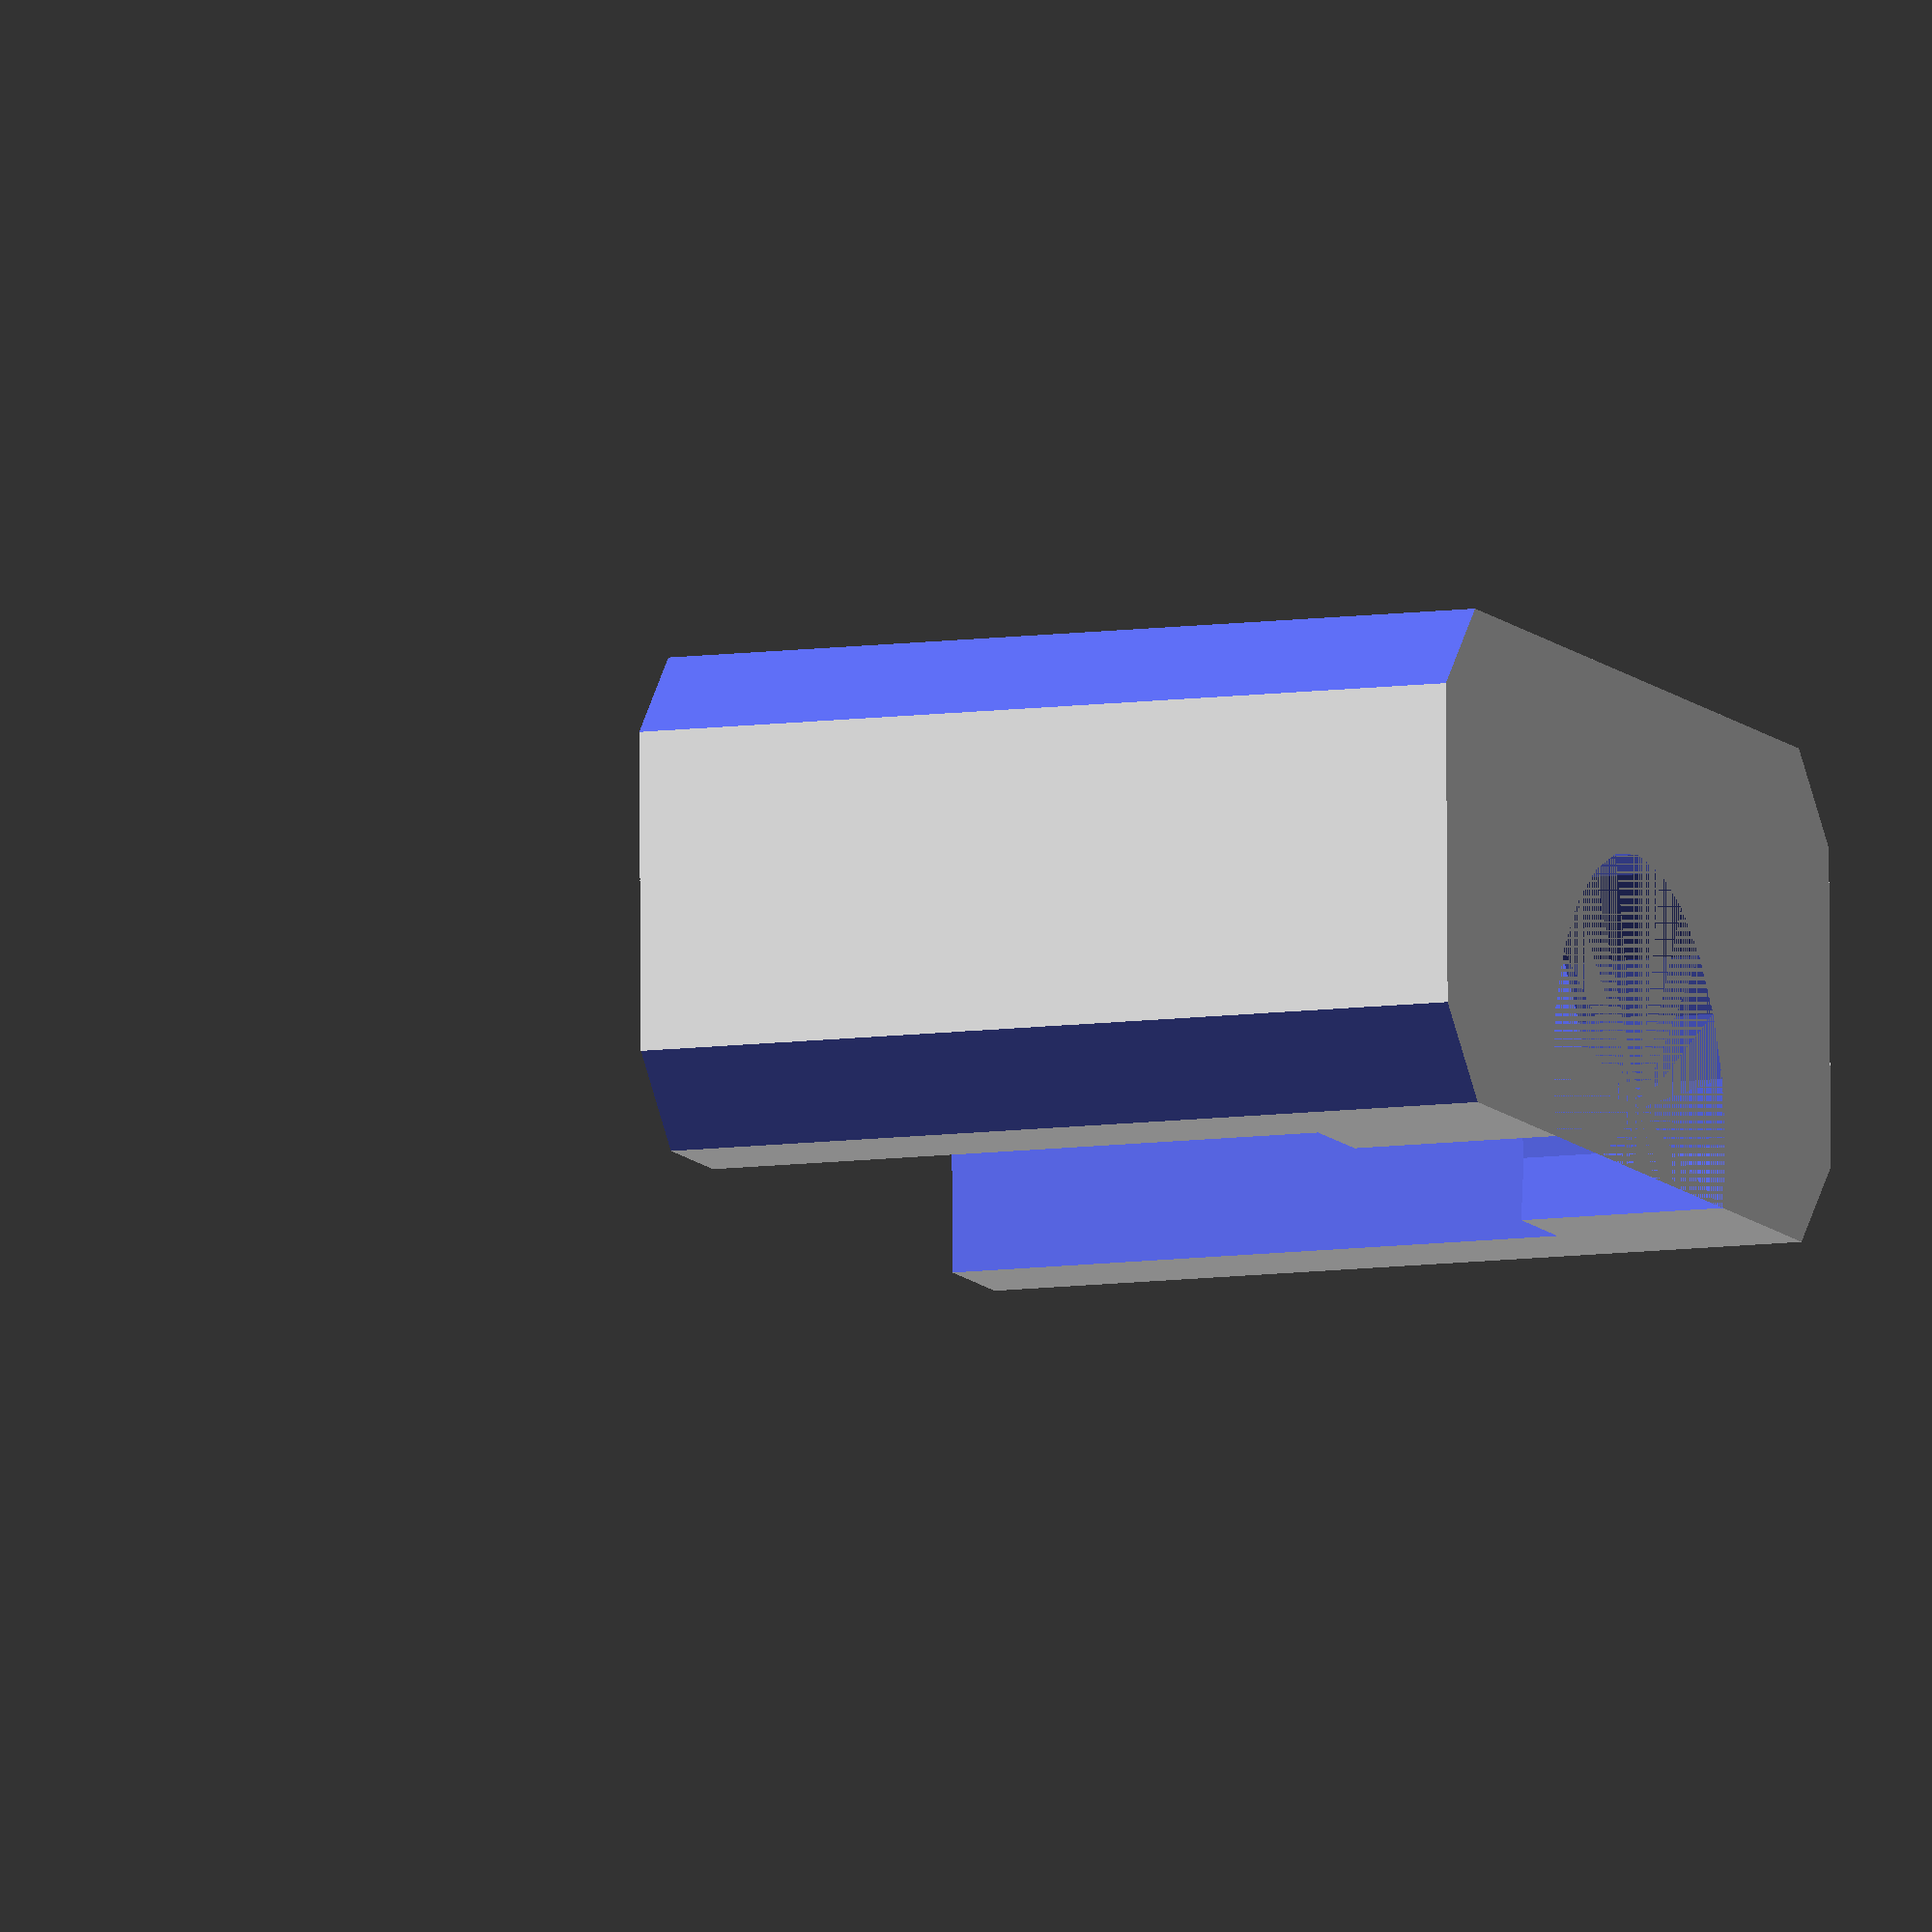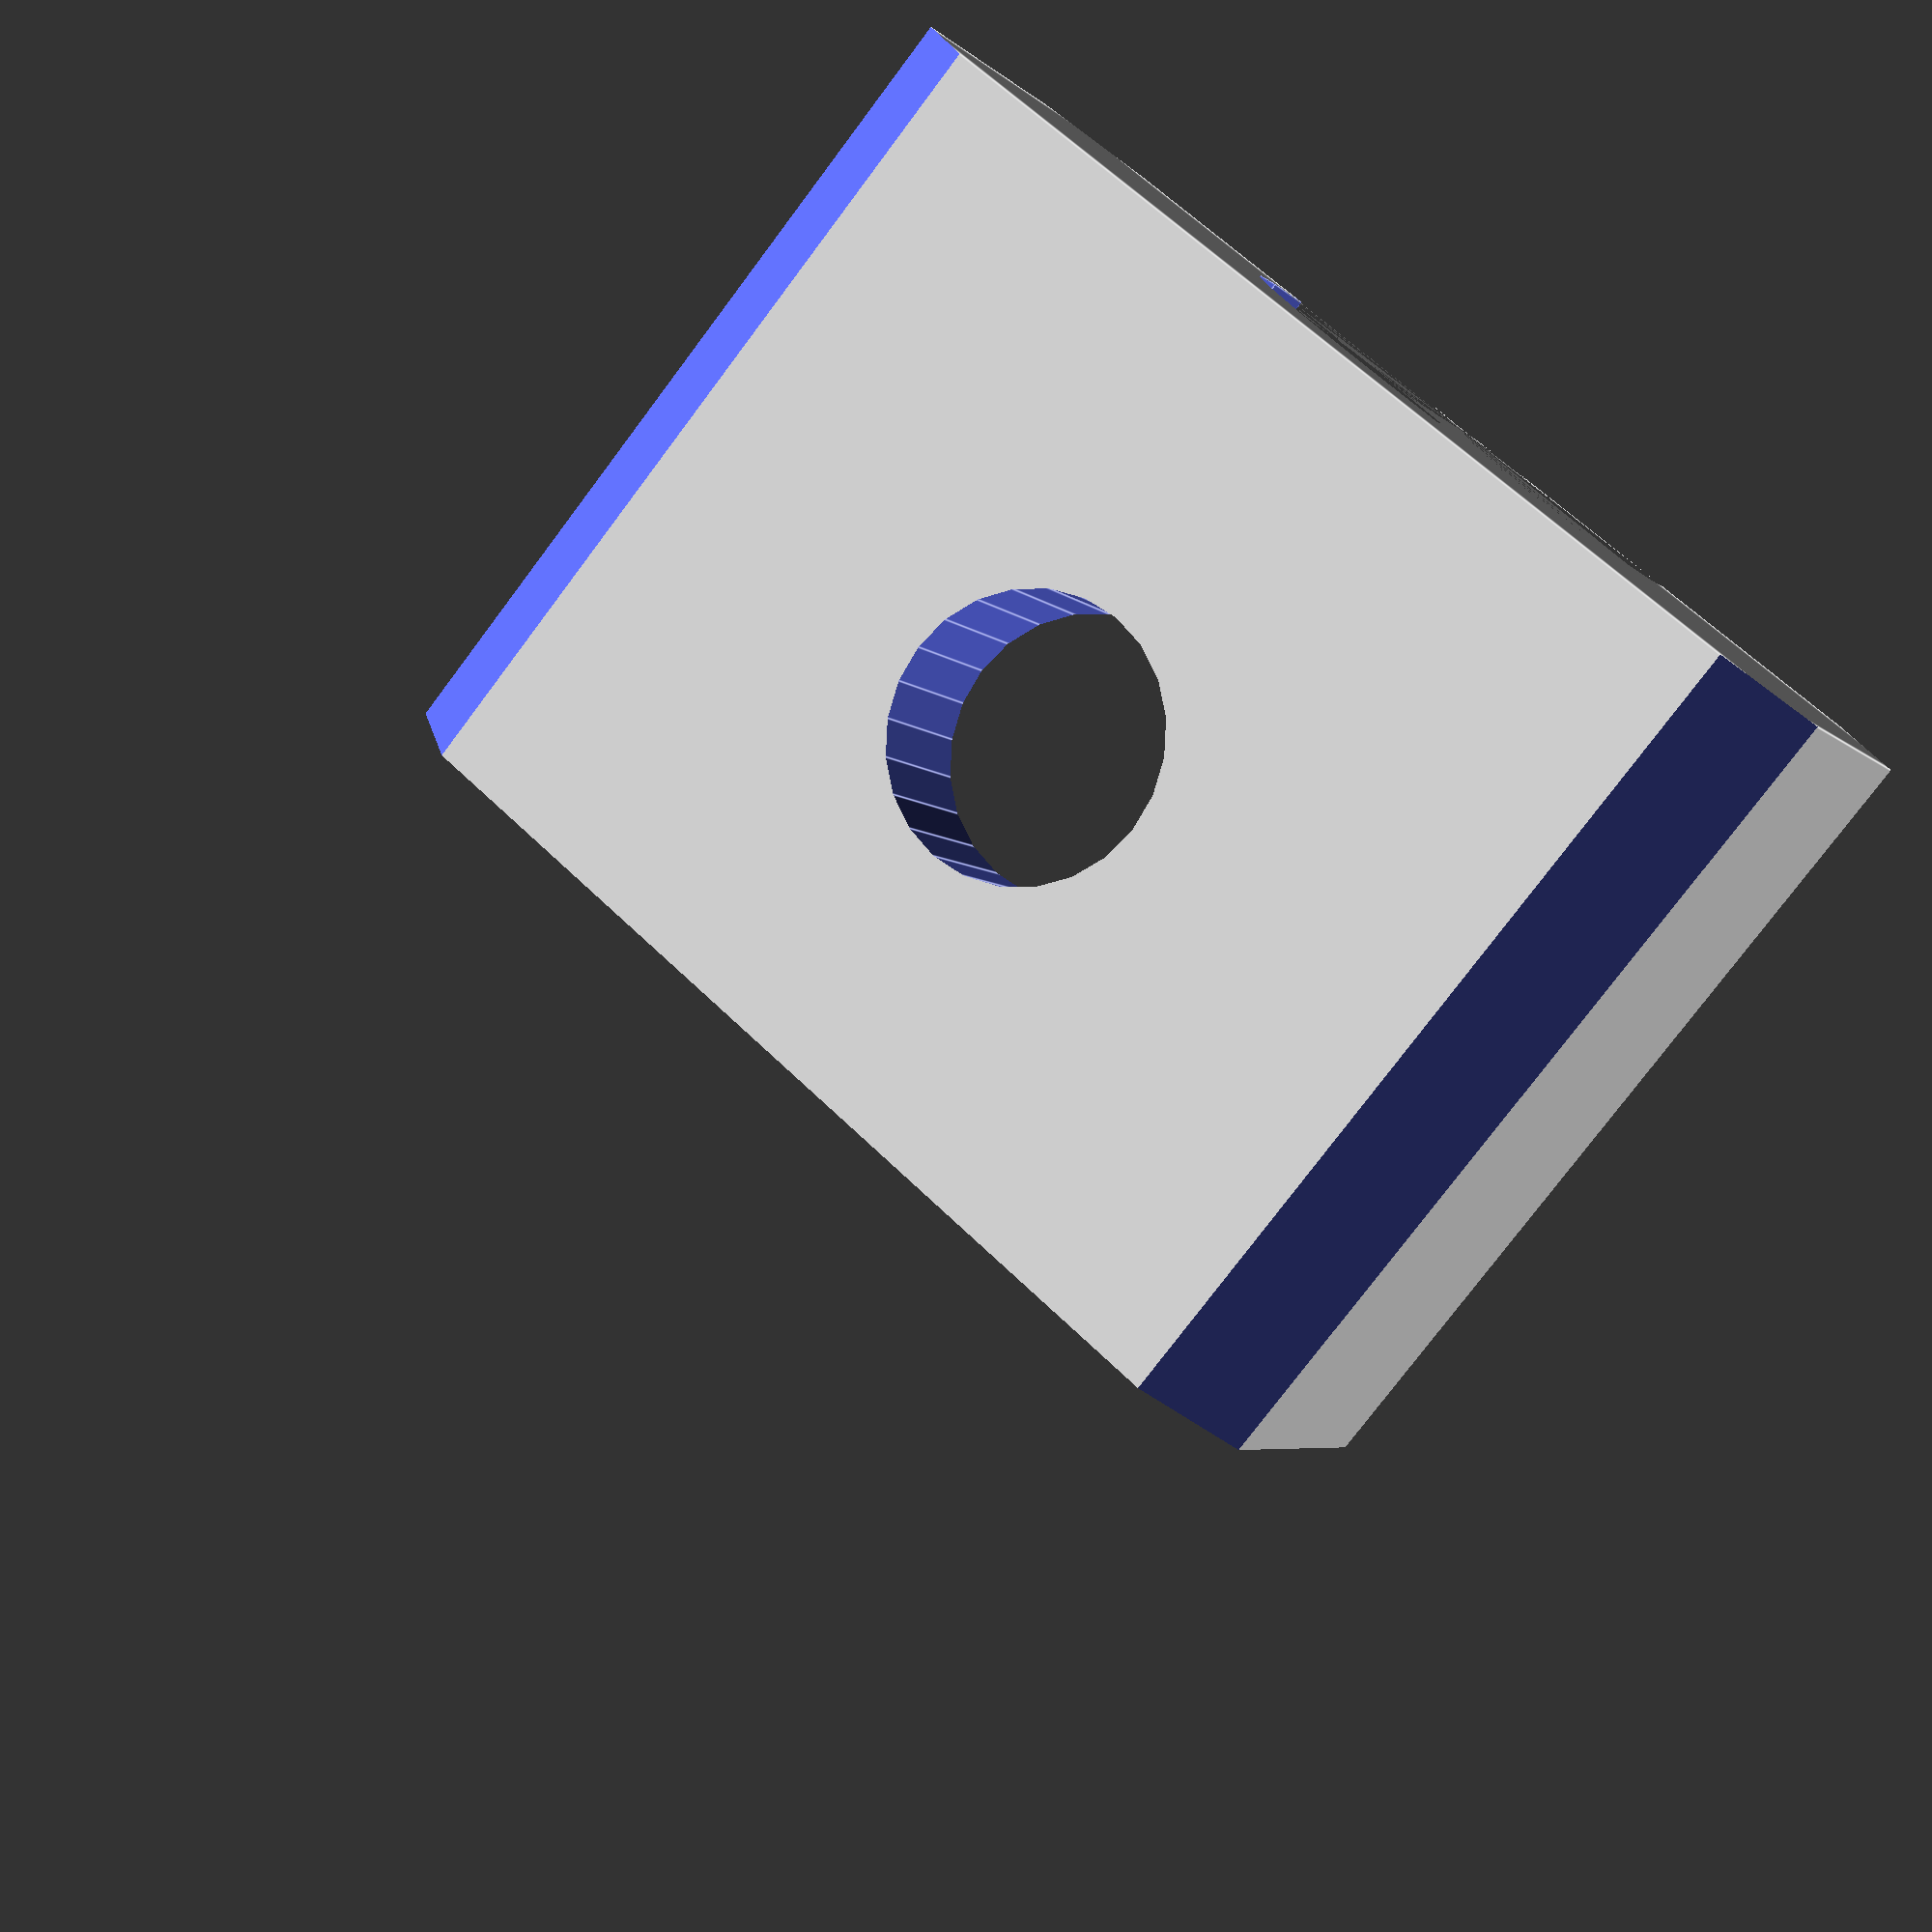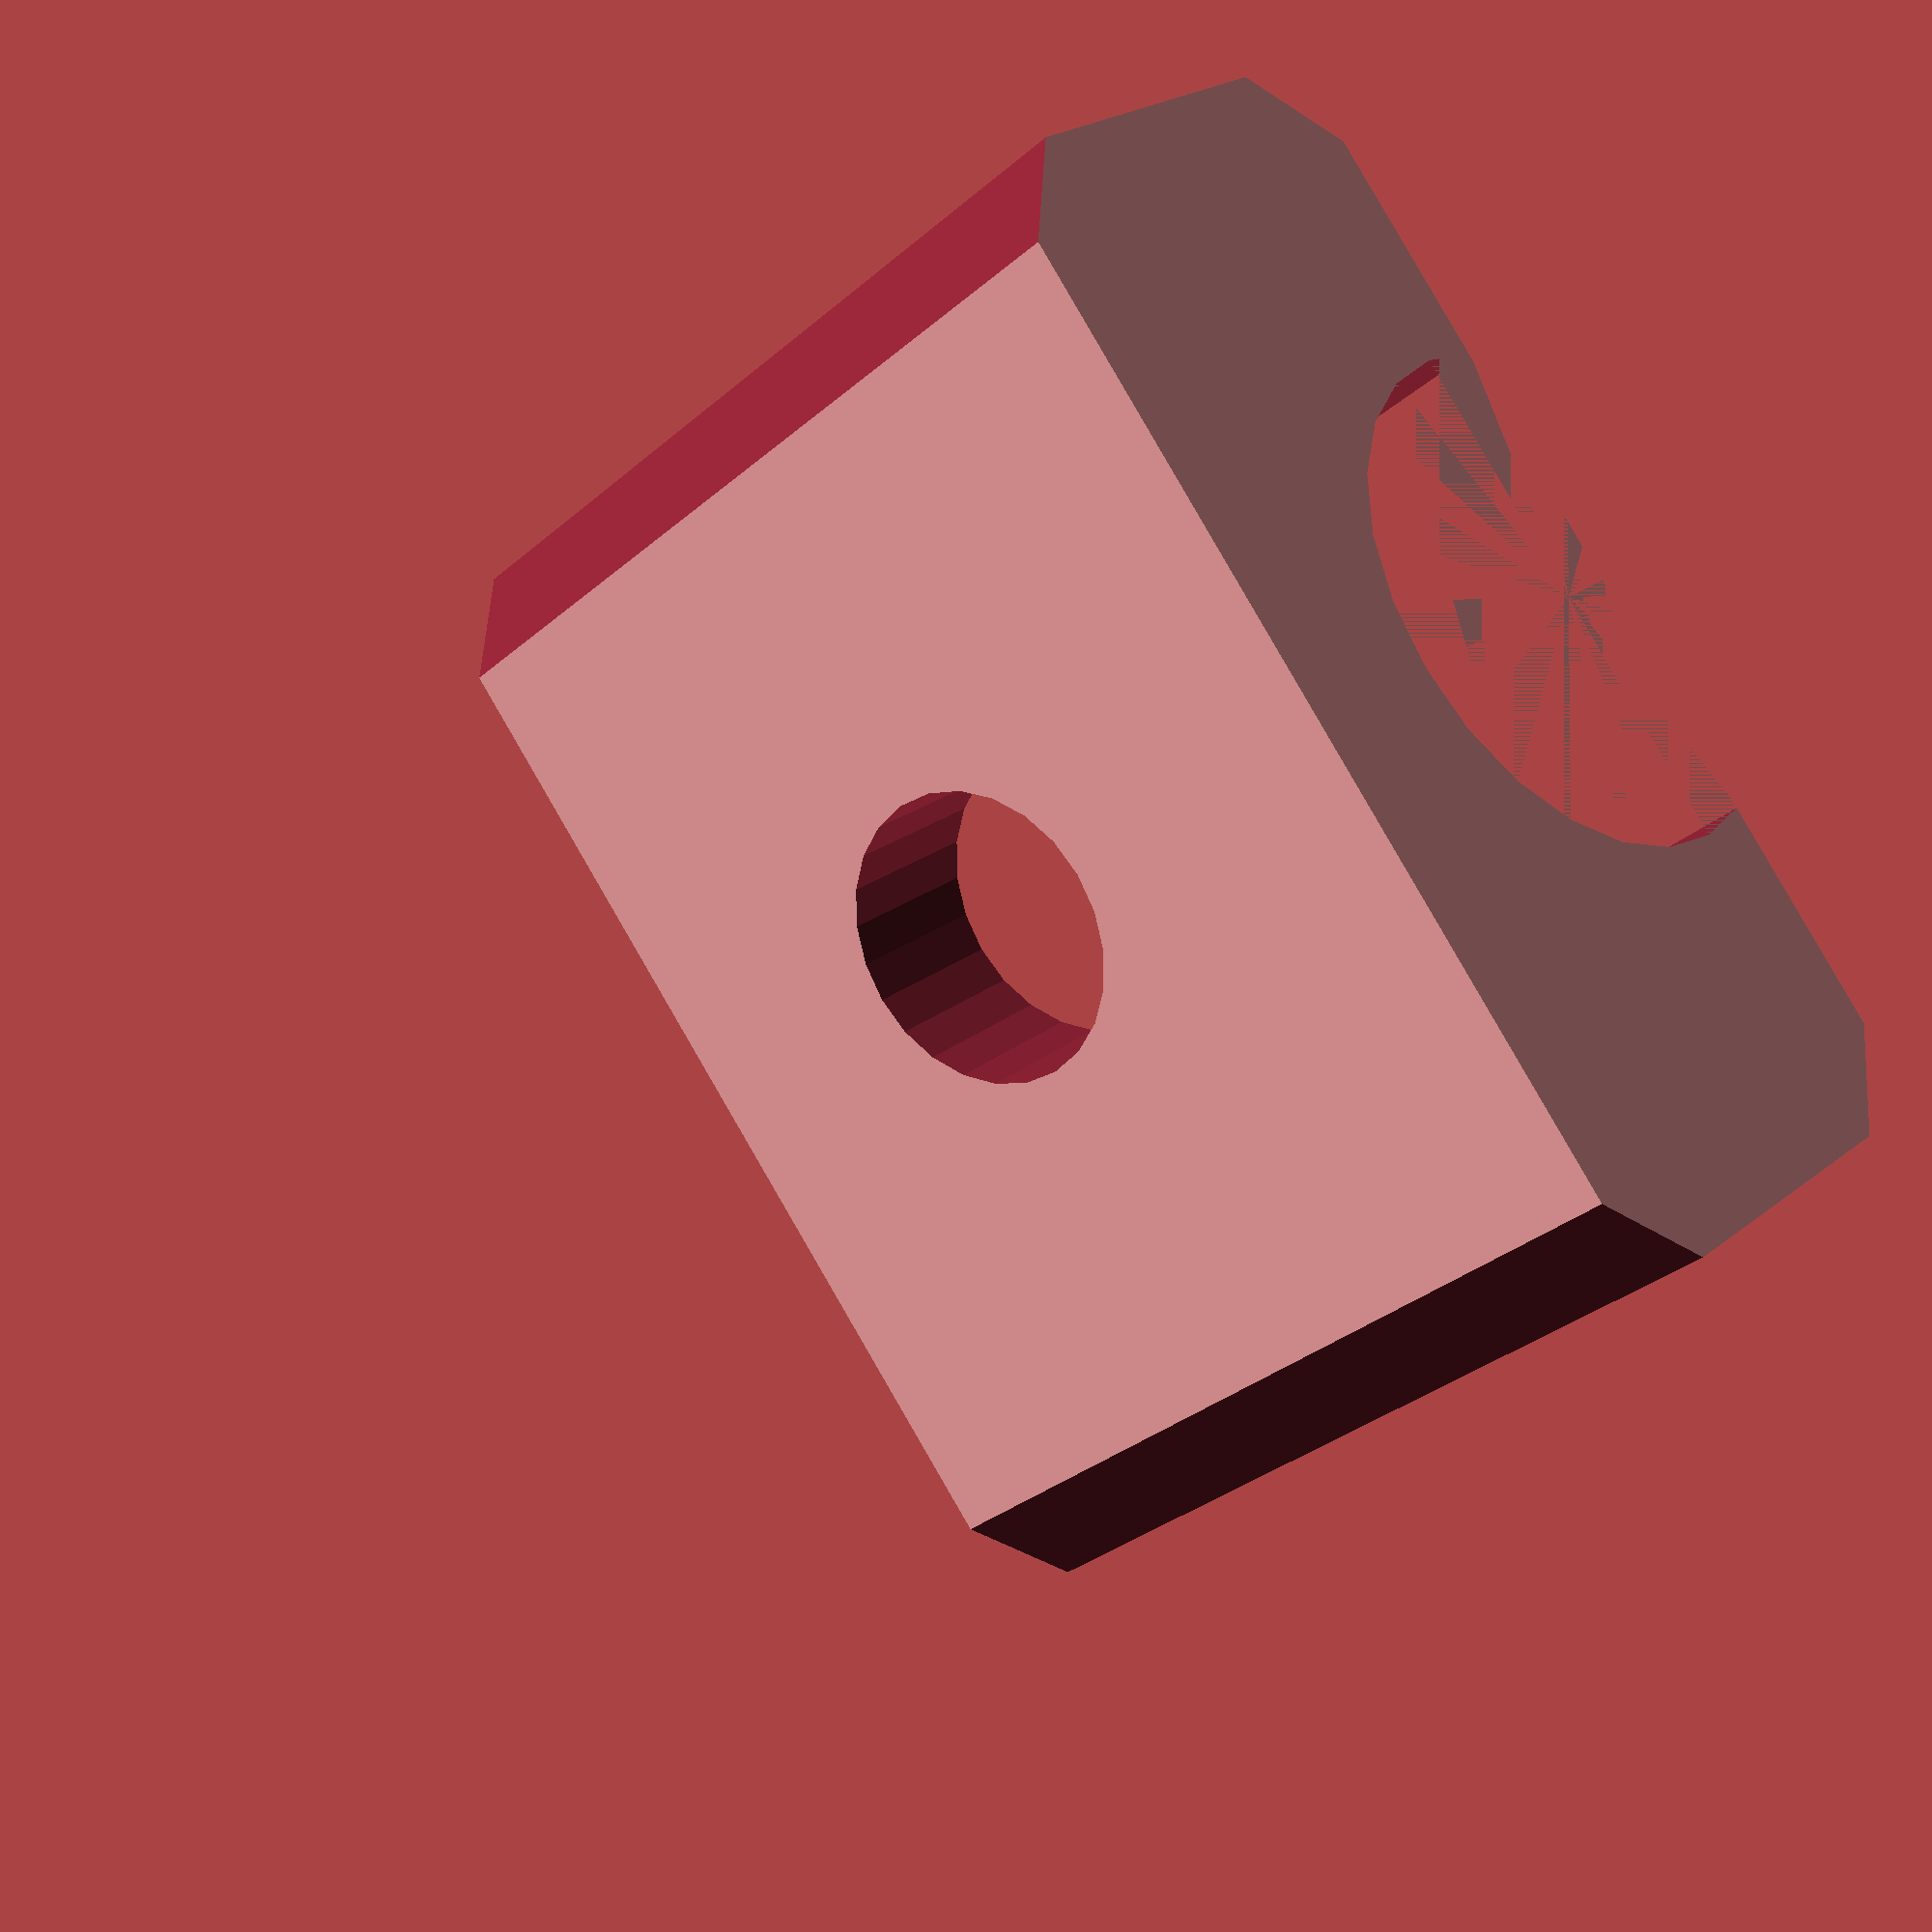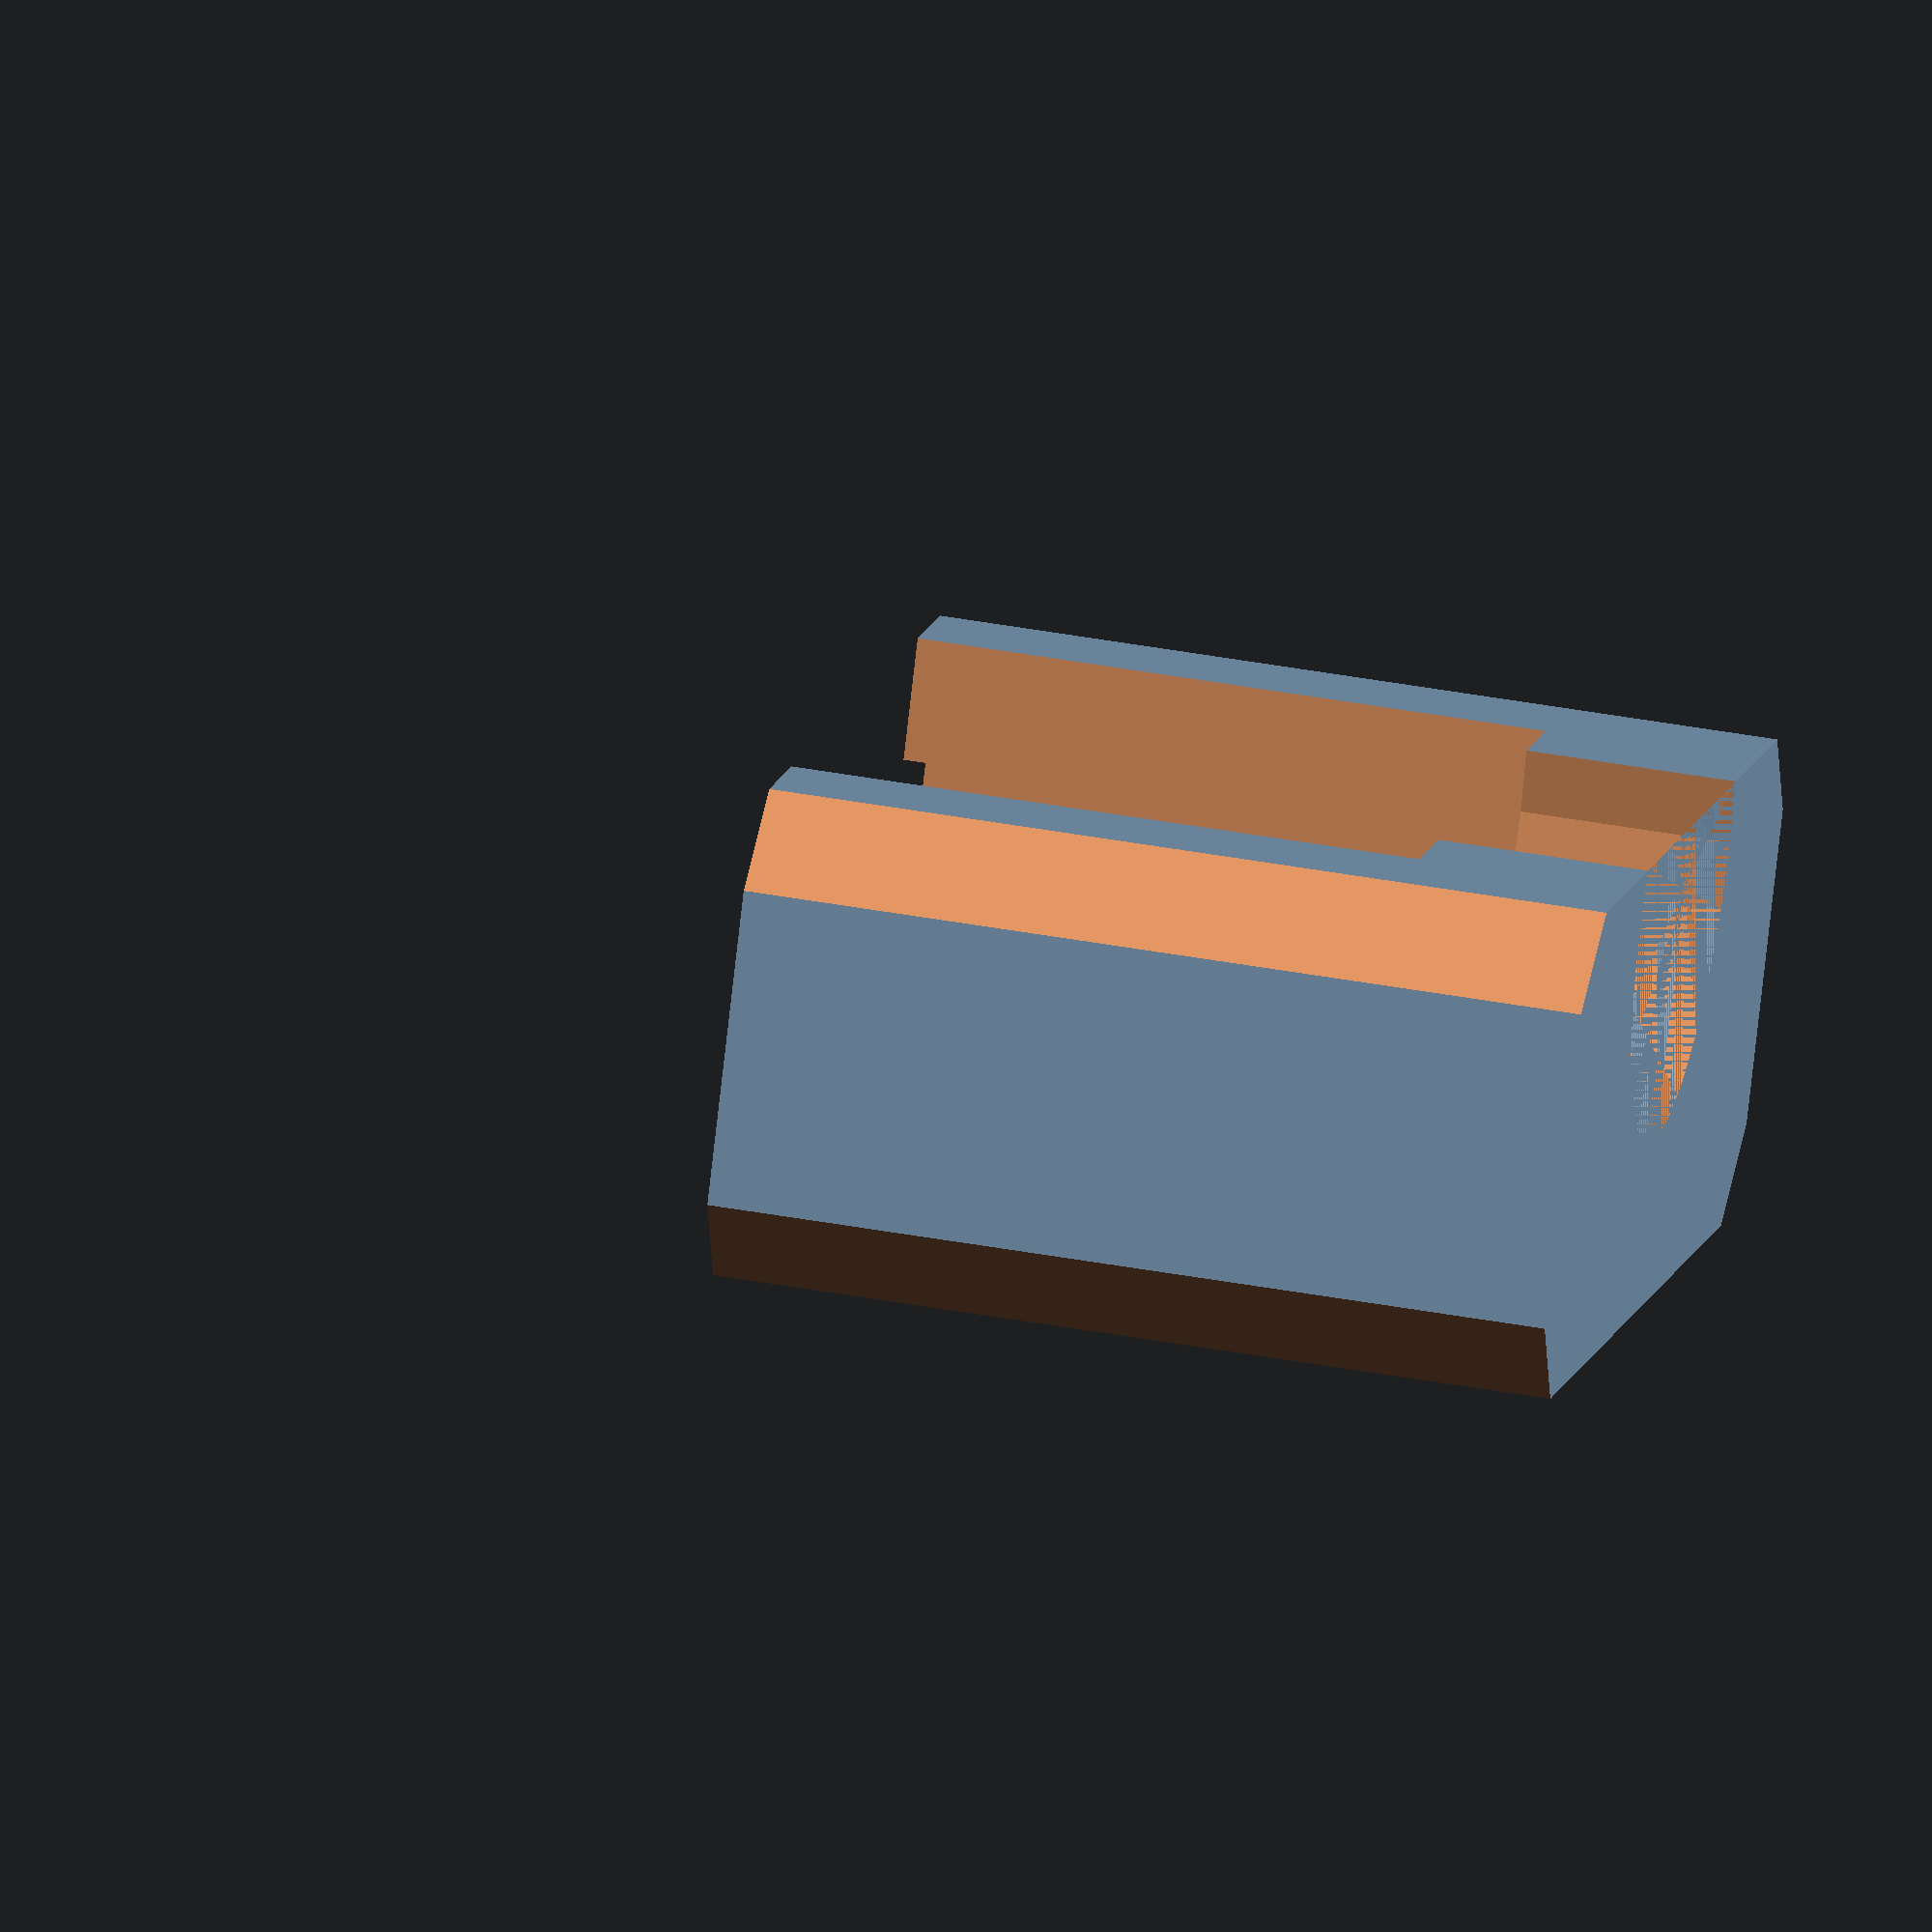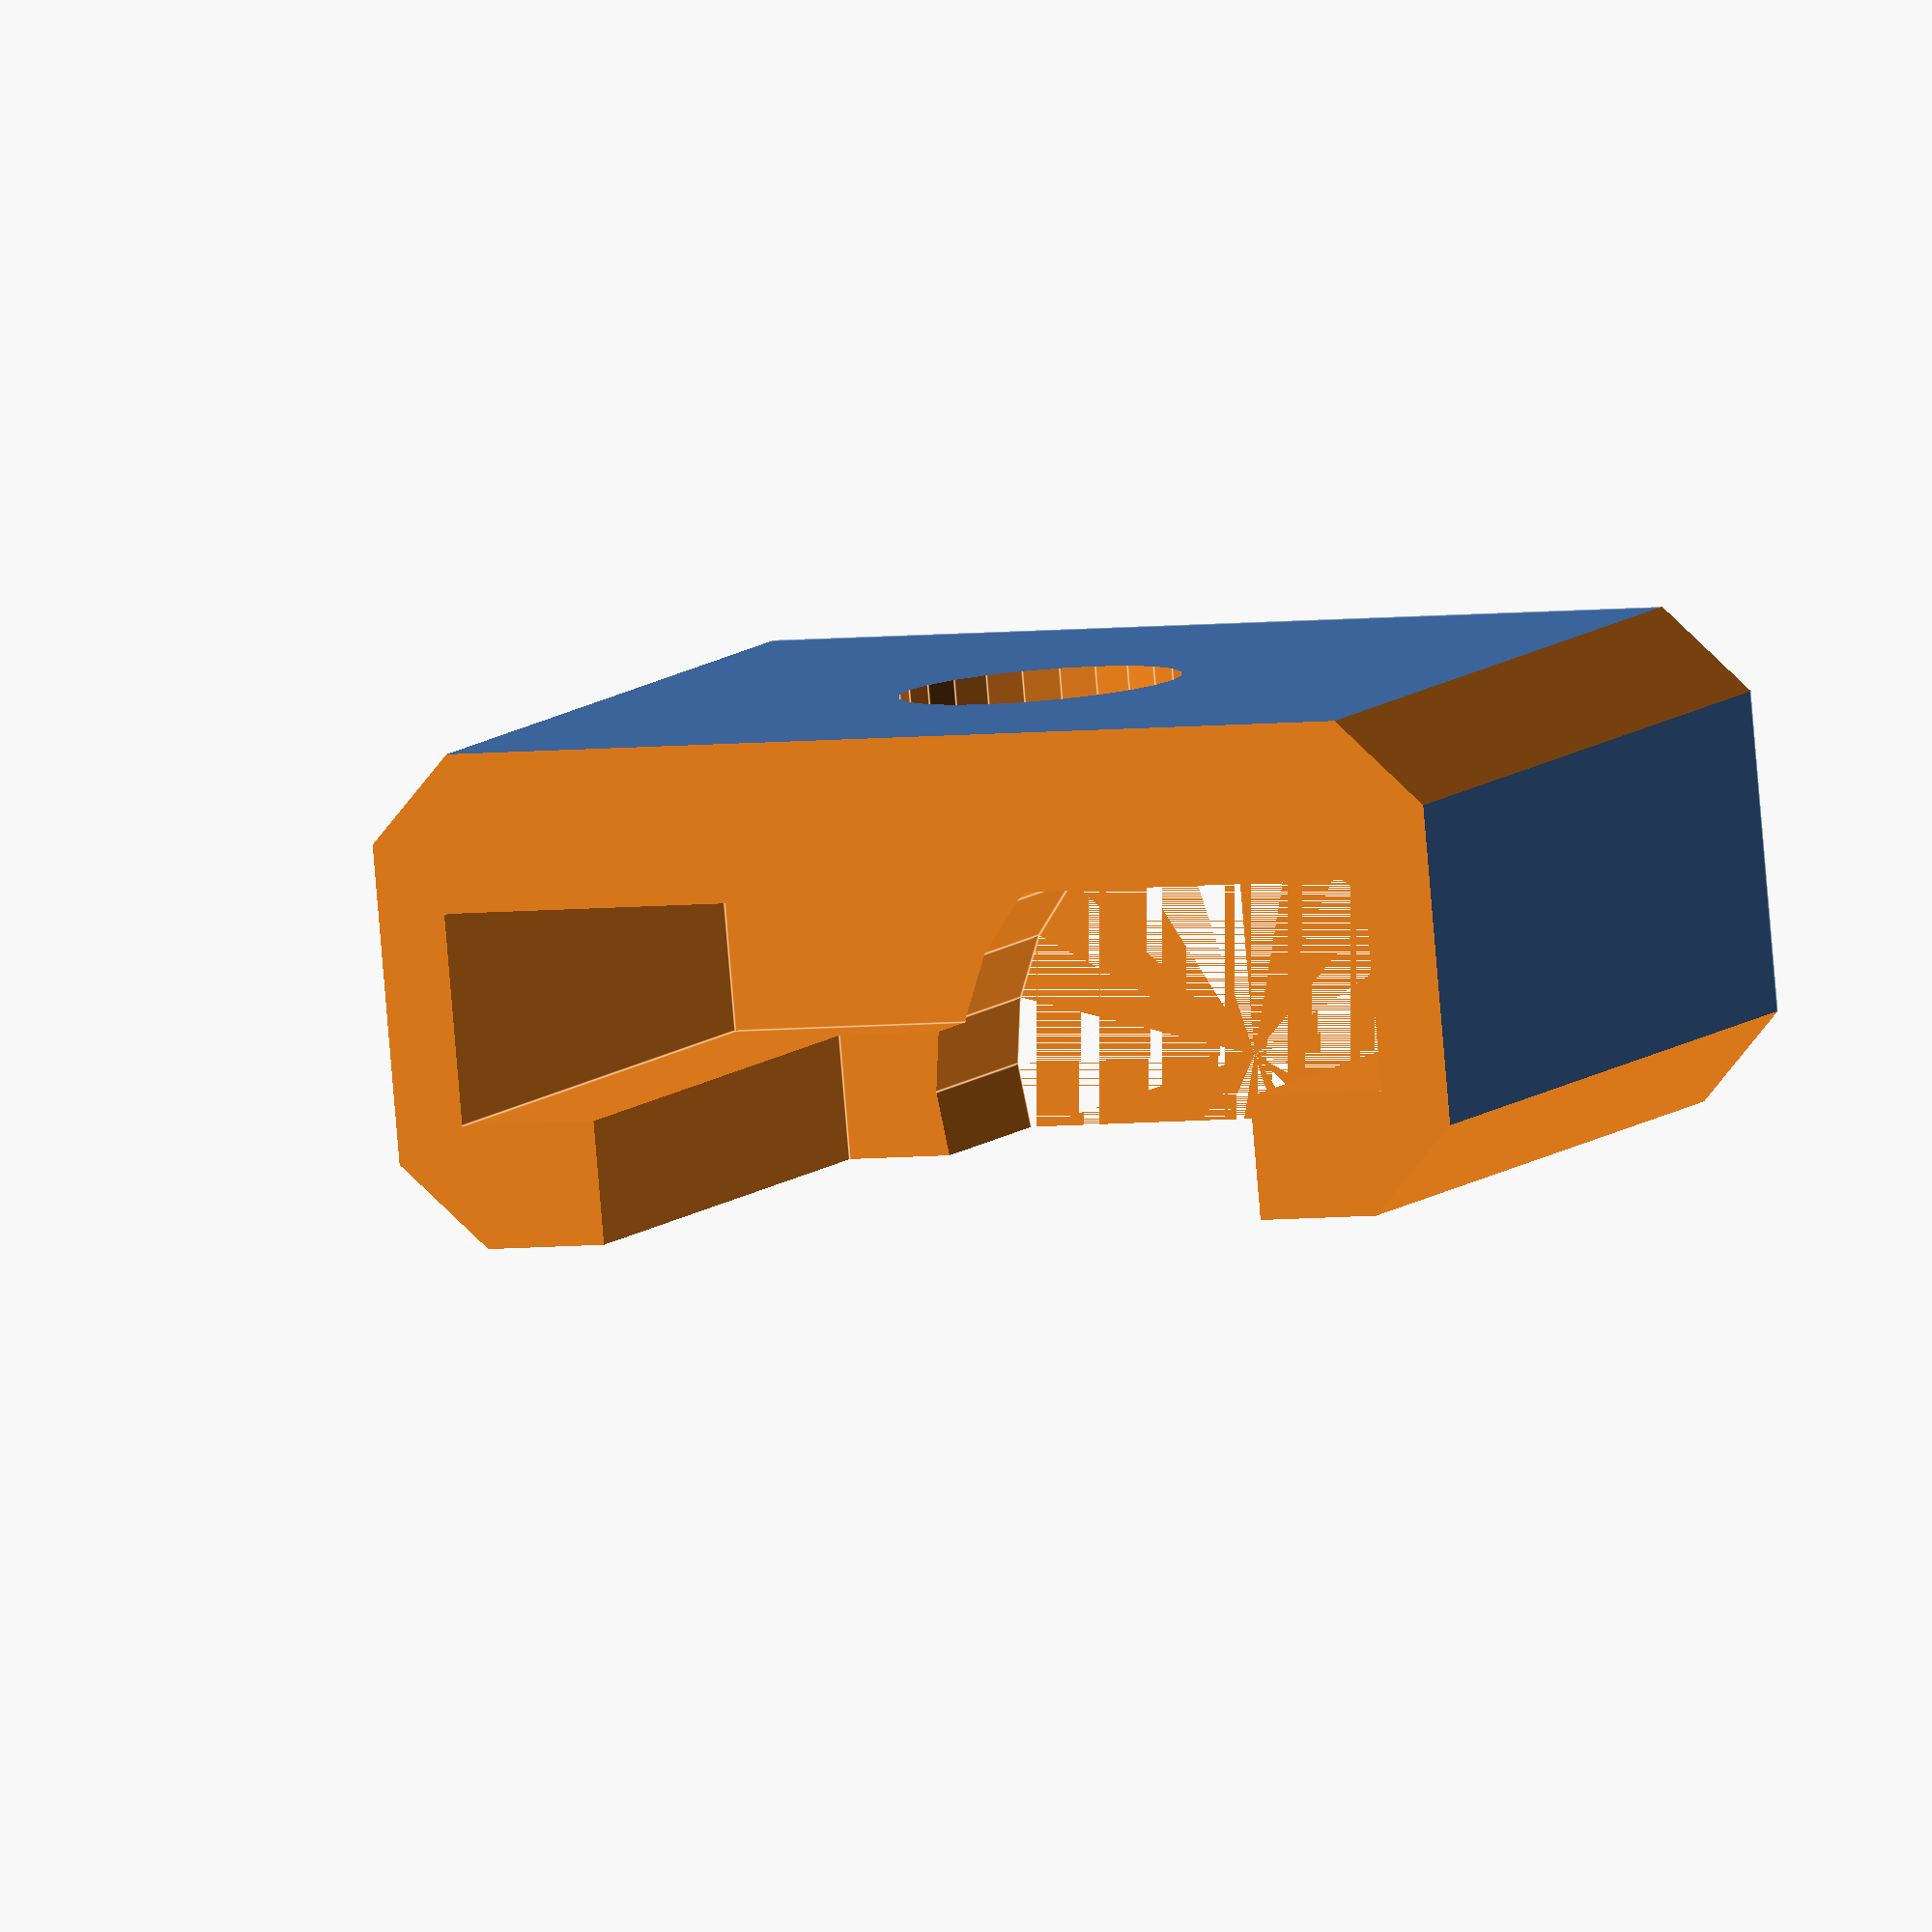
<openscad>

module clip(lgt,wid,hgt,rad) {
   difference() {
     cube([lgt,wid,hgt],center=true);
     translate([0,-0.25,-2])
             cube([lgt-2,(4*wid/7)-1,hgt],center=true);
     translate([0,-wid/2,-3])
             cube([lgt-6,wid,hgt],center=true);

      translate([-lgt/2,wid/2,0])
         rotate([0,0,45])
           cube([lgt,wid/4,hgt+2],            center=true);
        translate([-lgt/2,-wid/2,0])
         rotate([0,0,-45])
           cube([lgt,wid/4,hgt+2],            center=true);
        translate([lgt/2,wid/2,0])
         rotate([0,0,-45])
           cube([lgt,wid/4,hgt+2],            center=true);
        translate([lgt/2,-wid/2,0])
         rotate([0,0,45])
           cube([lgt,wid/4,hgt+2],            center=true);
       
        translate([0,0,3.5])
          rotate([90,0,0])
            cylinder(r=rad,h=10,center=true, $fn=24);
	     translate([0,-2.6,5])
              cylinder(r=3.6,h=10,center=true,$fn=24);
   }

}

difference() {
     rotate([180,0,0]) clip(16,7,20,2);
     translate([0,0,7]) cube([20,10,10],center=true);
     }

</openscad>
<views>
elev=9.8 azim=180.9 roll=109.6 proj=o view=solid
elev=77.2 azim=331.6 roll=143.1 proj=p view=edges
elev=211.4 azim=130.4 roll=39.3 proj=p view=solid
elev=316.4 azim=327.5 roll=102.1 proj=o view=wireframe
elev=171.7 azim=354.8 roll=157.5 proj=o view=edges
</views>
